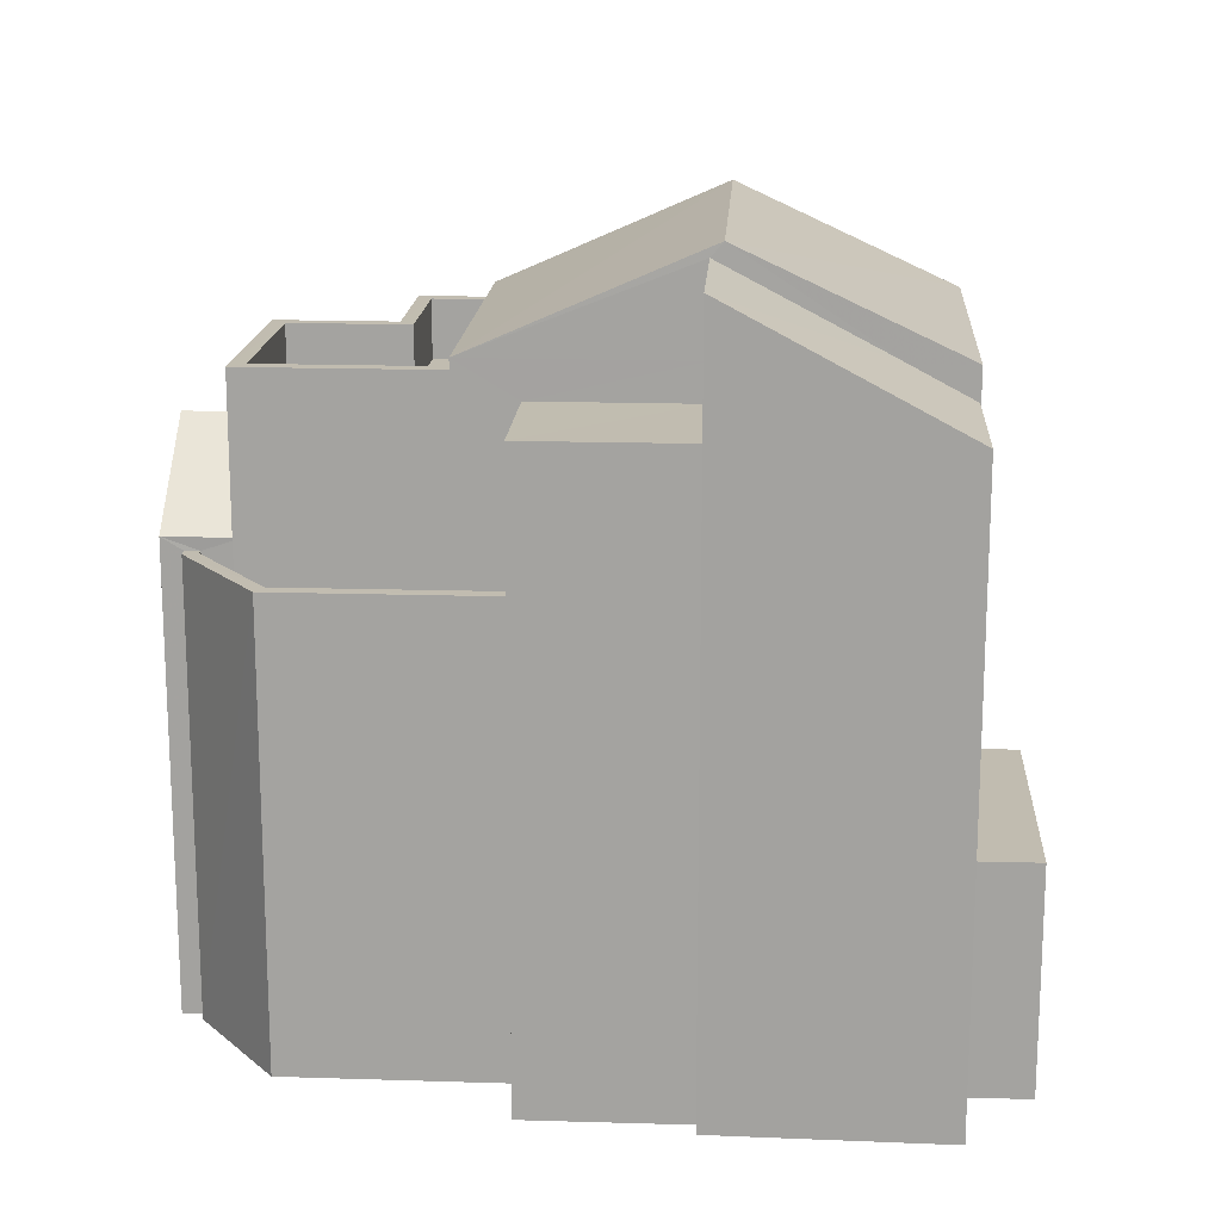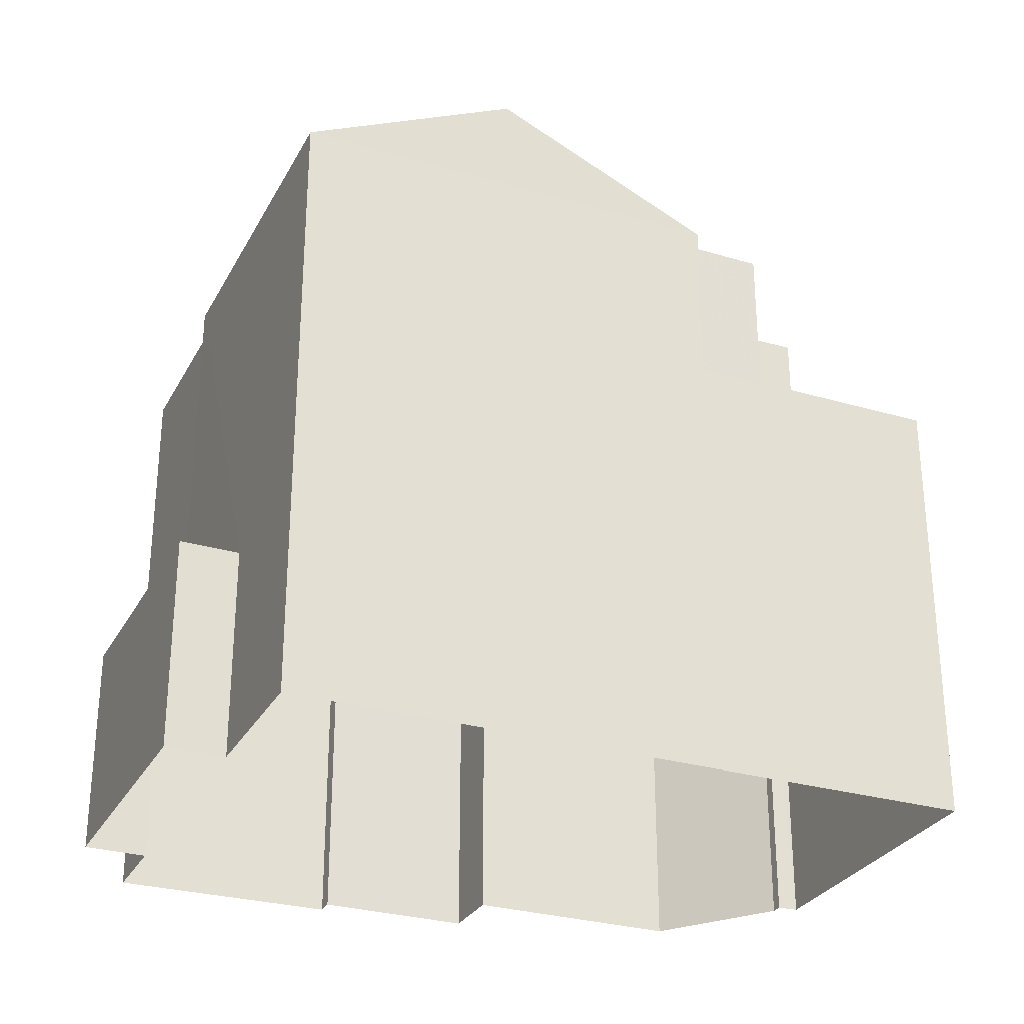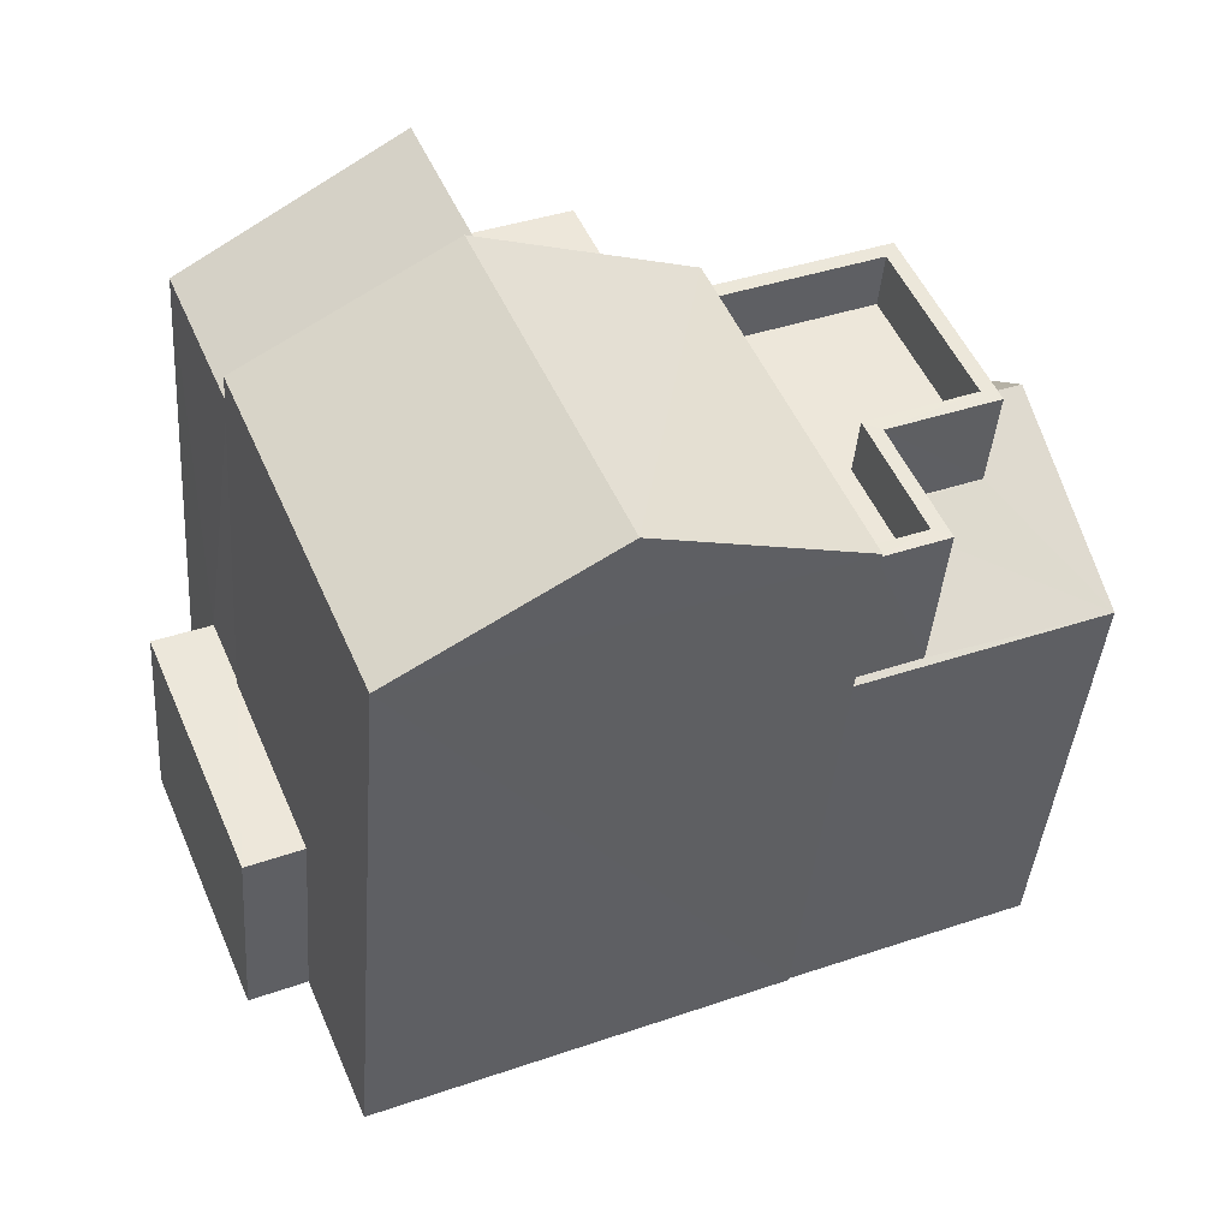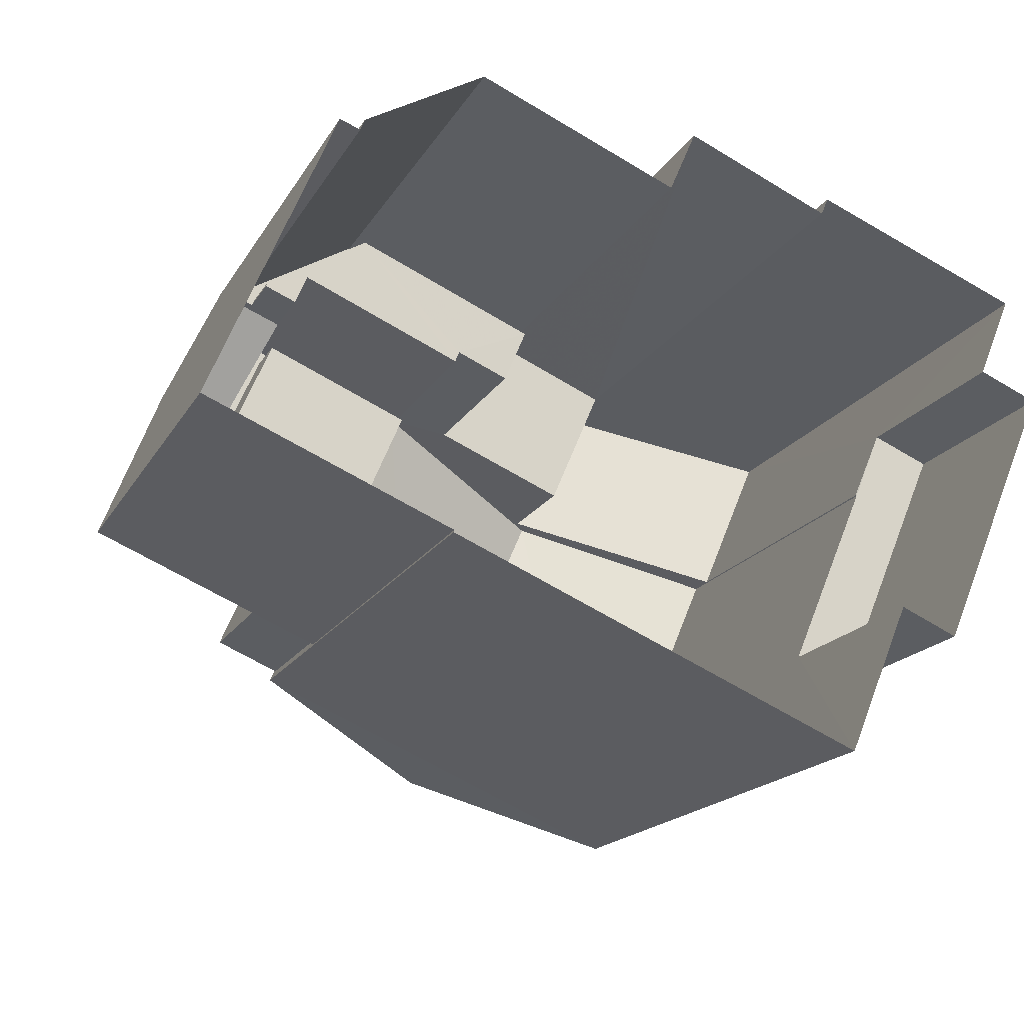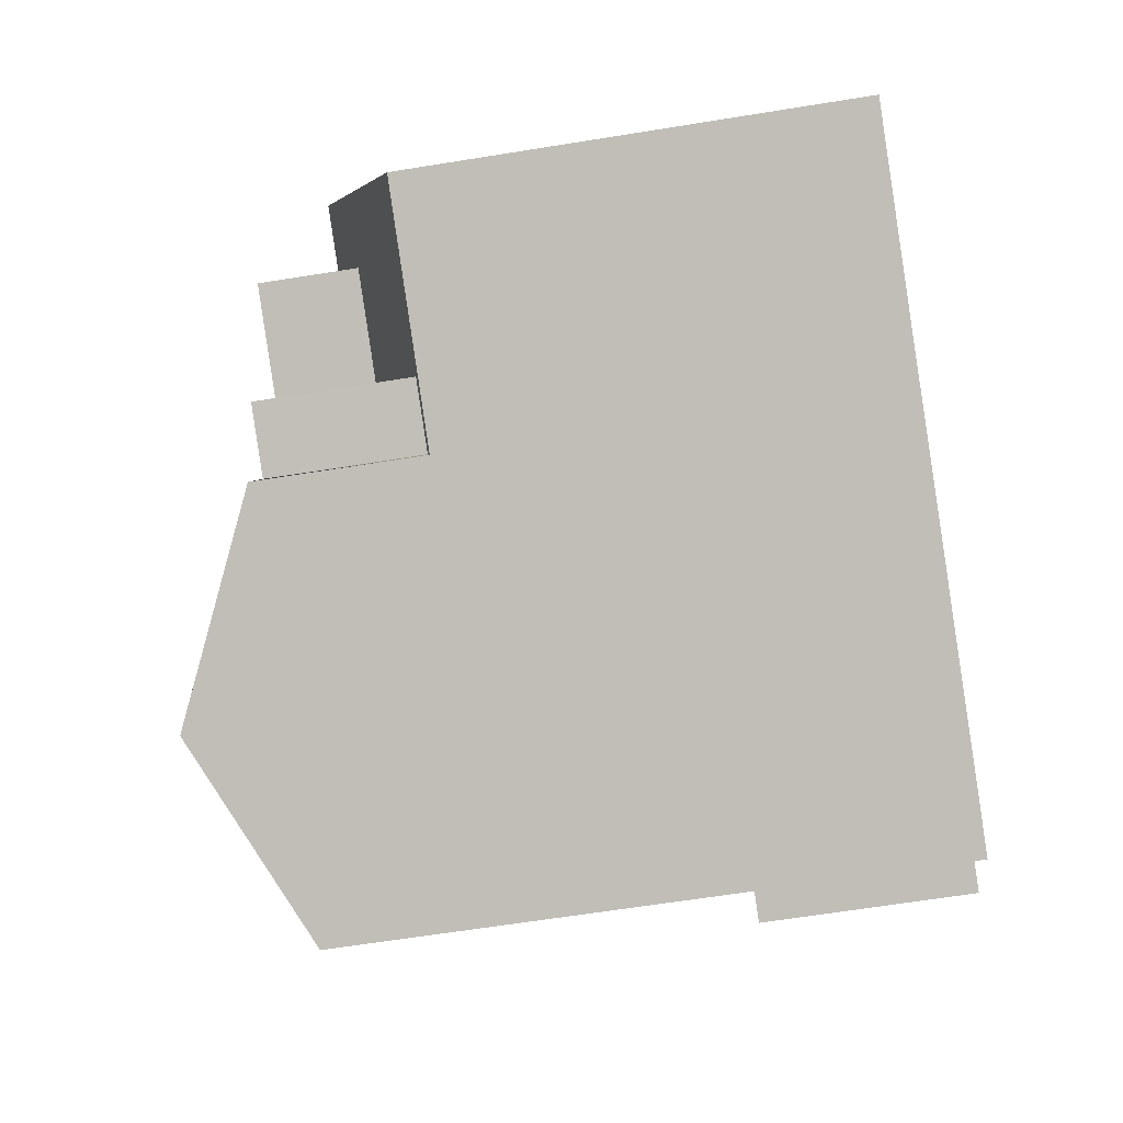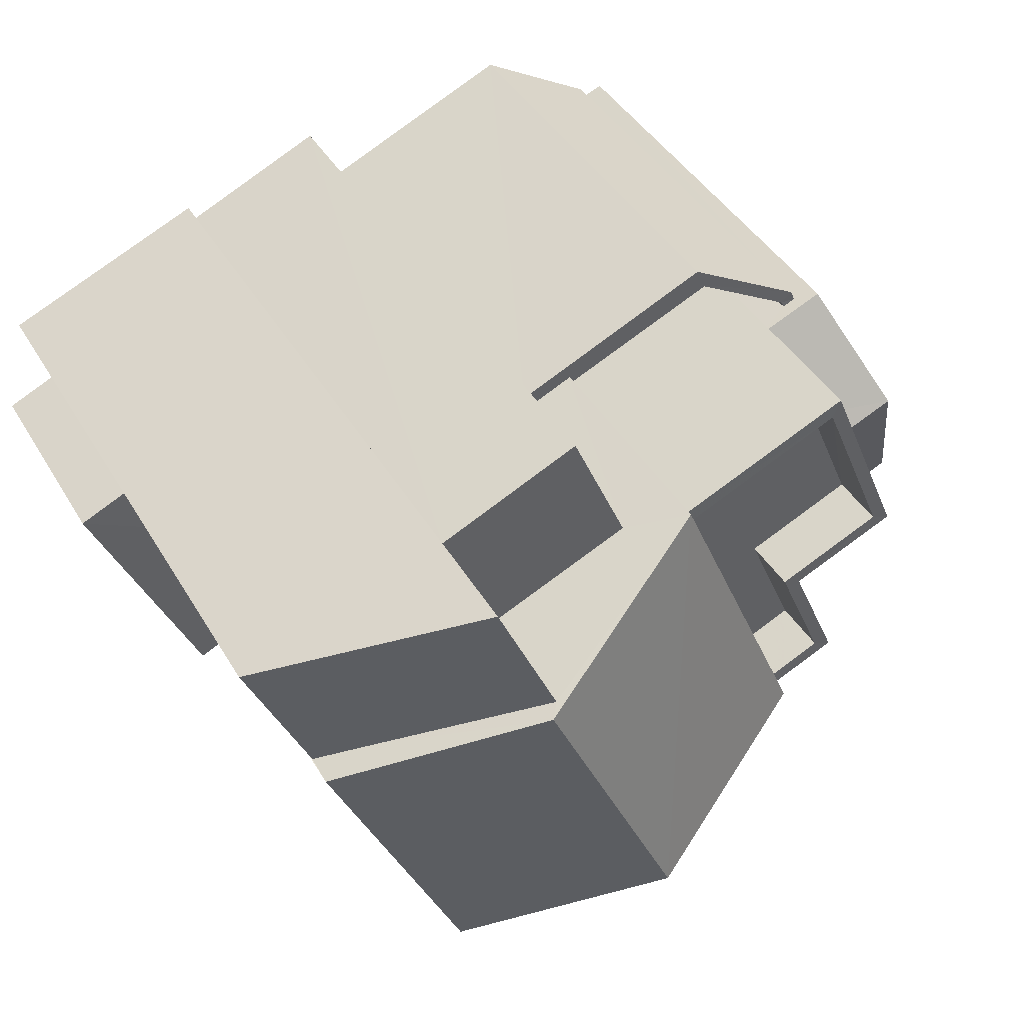
<metadata>
{"format":"obj","ext":"obj","renderer":"f3d","projection":"perspective","resolution":1024,"background":"white","views":[{"elev":16.6,"azim":-153.3,"up":"+Z"},{"elev":-29.0,"azim":-0.7,"up":"+Z"},{"elev":-41.1,"azim":-4.3,"up":"+Y"},{"elev":-17.6,"azim":158.7,"up":"+Y"},{"elev":-64.2,"azim":99.2,"up":"+Y"},{"elev":43.4,"azim":-28.8,"up":"+Y"}]}
</metadata>
<code>
v -8.874e+04 -9.997e+04 3.015
v -8.873e+04 -9.997e+04 3.015
v -8.873e+04 -9.997e+04 3.015
v -8.874e+04 -9.997e+04 3.015
v -8.874e+04 -9.997e+04 3.015
v -8.873e+04 -9.997e+04 3.015
v -8.873e+04 -9.997e+04 3.015
v -8.873e+04 -9.997e+04 3.015
v -8.873e+04 -9.998e+04 3.016
v -8.873e+04 -9.997e+04 3.015
v -8.874e+04 -9.998e+04 3.015
v -8.874e+04 -9.998e+04 3.016
v -8.874e+04 -9.998e+04 3.016
v -8.874e+04 -9.998e+04 3.016
v -8.873e+04 -9.998e+04 3.016
v -8.873e+04 -9.998e+04 3.016
v -8.874e+04 -9.998e+04 3.016
v -8.874e+04 -9.998e+04 11.06
v -8.873e+04 -9.997e+04 11.06
v -8.873e+04 -9.997e+04 11.06
v -8.874e+04 -9.997e+04 11.06
v -8.874e+04 -9.998e+04 11.55
v -8.874e+04 -9.998e+04 11.55
v -8.874e+04 -9.998e+04 12.92
v -8.873e+04 -9.998e+04 10.12
v -8.873e+04 -9.998e+04 10.42
v -8.873e+04 -9.998e+04 10.42
v -8.873e+04 -9.998e+04 12.92
v -8.873e+04 -9.998e+04 11.38
v -8.873e+04 -9.998e+04 11.38
v -8.873e+04 -9.998e+04 11.38
v -8.873e+04 -9.998e+04 11.38
v -8.873e+04 -9.997e+04 11.38
v -8.873e+04 -9.997e+04 11.38
v -8.873e+04 -9.997e+04 11.38
v -8.873e+04 -9.998e+04 11.38
v -8.873e+04 -9.998e+04 11.38
v -8.873e+04 -9.998e+04 11.38
v -8.873e+04 -9.997e+04 11.38
v -8.873e+04 -9.998e+04 11.38
v -8.873e+04 -9.998e+04 9.248
v -8.873e+04 -9.998e+04 9.211
v -8.873e+04 -9.998e+04 9.983
v -8.873e+04 -9.998e+04 9.247
v -8.873e+04 -9.998e+04 9.212
v -8.873e+04 -9.997e+04 8.241
v -8.873e+04 -9.997e+04 8.241
v -8.873e+04 -9.997e+04 8.241
v -8.873e+04 -9.997e+04 8.241
v -8.873e+04 -9.997e+04 8.241
v -8.873e+04 -9.997e+04 8.241
v -8.873e+04 -9.997e+04 8.241
v -8.873e+04 -9.997e+04 8.241
v -8.873e+04 -9.997e+04 8.241
v -8.874e+04 -9.998e+04 5.991
v -8.874e+04 -9.998e+04 5.991
v -8.874e+04 -9.998e+04 5.991
v -8.874e+04 -9.998e+04 5.992
v -8.874e+04 -9.998e+04 5.992
v -8.874e+04 -9.998e+04 5.991
v -8.873e+04 -9.998e+04 10.58
v -8.873e+04 -9.997e+04 10.58
v -8.873e+04 -9.998e+04 10.58
v -8.873e+04 -9.997e+04 10.58
v -8.873e+04 -9.998e+04 10.58
v -8.873e+04 -9.998e+04 10.58
v -8.874e+04 -9.998e+04 11.11
v -8.874e+04 -9.998e+04 11.55
v -8.874e+04 -9.997e+04 11.11
v -8.874e+04 -9.997e+04 12.73
v -8.874e+04 -9.998e+04 12.73
v -8.873e+04 -9.997e+04 9.211
v -8.873e+04 -9.997e+04 9.211
v -8.873e+04 -9.997e+04 11.55
v -8.873e+04 -9.997e+04 9.041
v -8.873e+04 -9.997e+04 9.041
v -8.873e+04 -9.997e+04 9.041
v -8.873e+04 -9.997e+04 9.041
v -8.873e+04 -9.997e+04 9.041
v -8.873e+04 -9.997e+04 9.041
v -8.873e+04 -9.997e+04 9.041
v -8.873e+04 -9.997e+04 9.041
v -8.873e+04 -9.998e+04 10
v -8.873e+04 -9.998e+04 10.01
v -8.873e+04 -9.998e+04 11.55
v -8.874e+04 -9.998e+04 11.55
f 1 2 3
f 4 1 5
f 6 7 3
f 8 9 7
f 6 10 7
f 11 5 1
f 12 13 11
f 12 14 13
f 15 16 17
f 7 9 15
f 12 15 17
f 3 12 1
f 7 15 3
f 12 11 1
f 3 15 12
f 18 19 20
f 21 18 20
f 22 23 24
f 25 26 27
f 23 28 24
f 29 30 31
f 31 30 32
f 33 34 35
f 36 37 38
f 36 30 29
f 38 37 39
f 35 34 39
f 40 30 36
f 34 38 39
f 40 36 38
f 41 42 43
f 44 45 41
f 45 42 41
f 46 47 48
f 48 47 49
f 50 49 51
f 49 47 51
f 52 50 51
f 53 52 54
f 54 52 51
f 55 56 57
f 58 57 59
f 59 57 60
f 57 56 60
f 61 62 63
f 62 64 63
f 63 65 66
f 63 64 65
f 67 68 69
f 69 68 70
f 68 71 70
f 25 27 72
f 73 25 72
f 74 24 28
f 75 76 77
f 76 75 78
f 79 80 81
f 82 78 75
f 80 82 81
f 81 82 75
f 83 43 84
f 26 84 27
f 27 84 42
f 84 43 42
f 74 28 85
f 64 62 34
f 33 64 34
f 41 29 31
f 44 41 31
f 46 48 79
f 7 80 8
f 48 73 79
f 8 80 72
f 79 73 72
f 80 79 72
f 32 30 66
f 65 32 66
f 38 61 63
f 40 38 63
f 7 10 82
f 80 7 82
f 21 20 2
f 1 21 2
f 69 4 5
f 69 70 4
f 78 82 10
f 6 78 10
f 42 15 9
f 42 45 15
f 12 59 14
f 12 58 59
f 49 50 35
f 39 49 35
f 42 9 8
f 72 42 8
f 76 78 6
f 3 76 6
f 81 75 51
f 47 81 51
f 28 23 85
f 77 51 75
f 77 54 51
f 84 37 36
f 83 84 36
f 46 81 47
f 46 79 81
f 16 23 17
f 16 85 23
f 27 42 72
f 68 67 22
f 67 57 22
f 67 55 57
f 48 49 73
f 49 39 73
f 26 37 84
f 26 39 37
f 25 39 26
f 73 39 25
f 22 24 68
f 71 74 86
f 71 68 24
f 24 74 71
f 55 67 56
f 11 56 5
f 5 56 69
f 56 67 69
f 18 86 19
f 53 19 52
f 52 19 74
f 19 86 74
f 34 62 61
f 38 34 61
f 60 13 14
f 59 60 14
f 35 50 52
f 15 45 16
f 52 74 35
f 16 45 85
f 33 74 85
f 45 44 31
f 65 64 32
f 35 74 33
f 64 33 32
f 31 32 85
f 45 31 85
f 32 33 85
f 40 63 66
f 30 40 66
f 13 60 56
f 11 13 56
f 71 86 70
f 70 21 4
f 4 21 1
f 86 18 21
f 70 86 21
f 22 58 23
f 23 58 17
f 22 57 58
f 17 58 12
f 77 19 53
f 19 76 20
f 20 76 2
f 54 77 53
f 2 76 3
f 19 77 76
f 41 43 29
f 29 43 36
f 43 83 36

</code>
